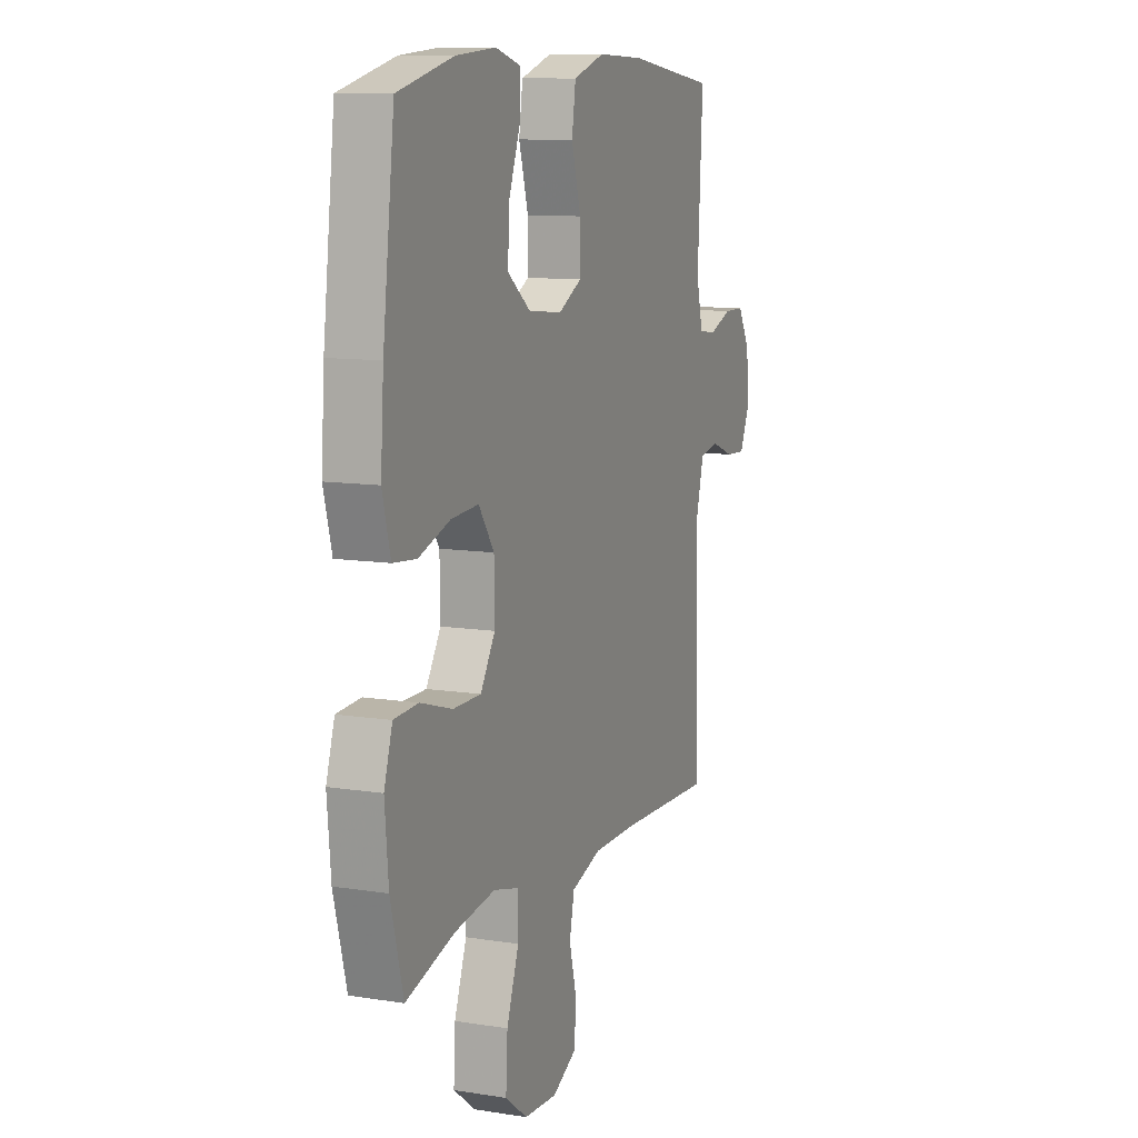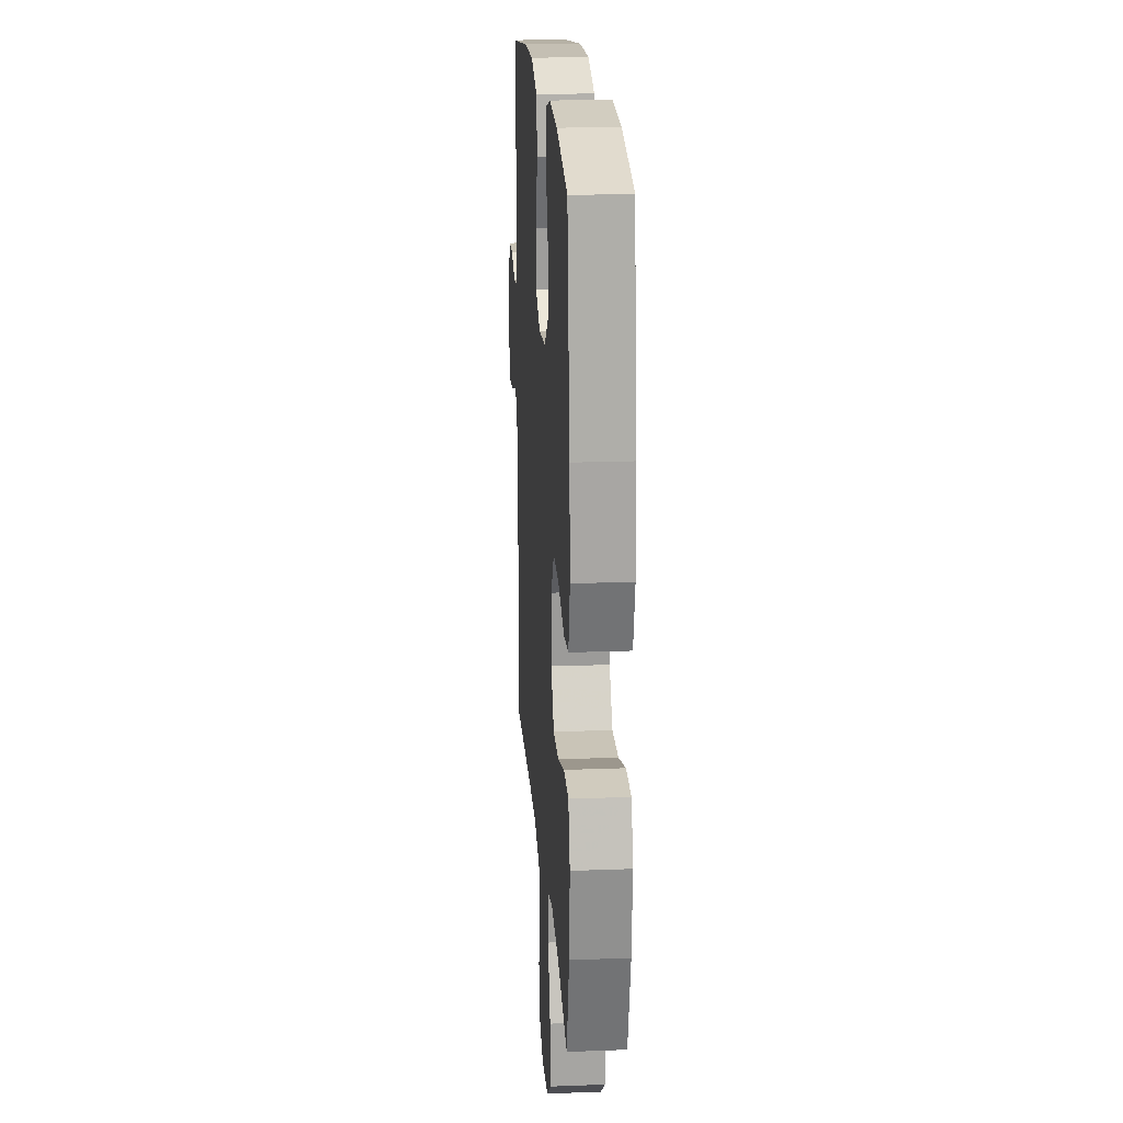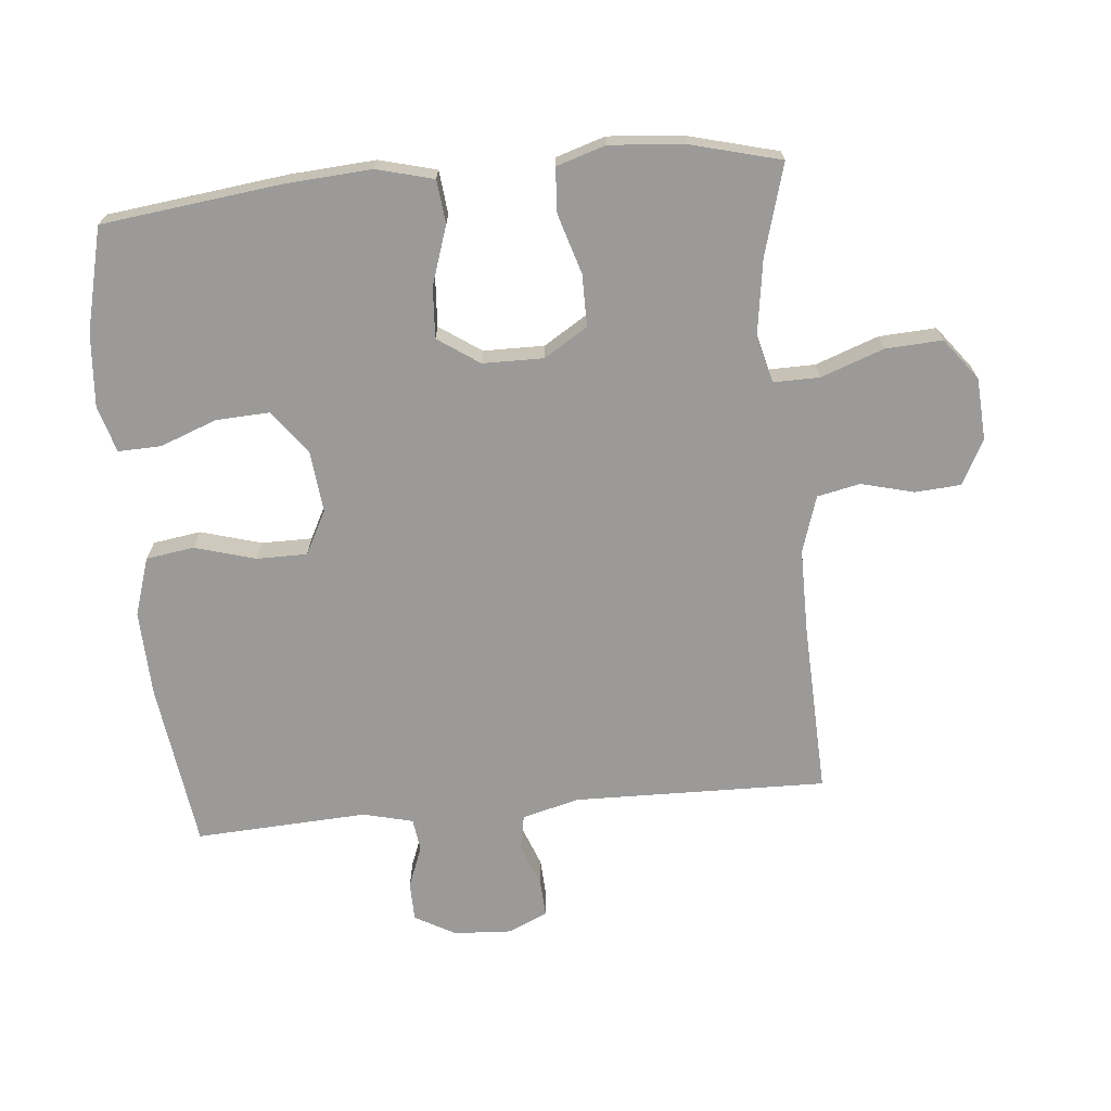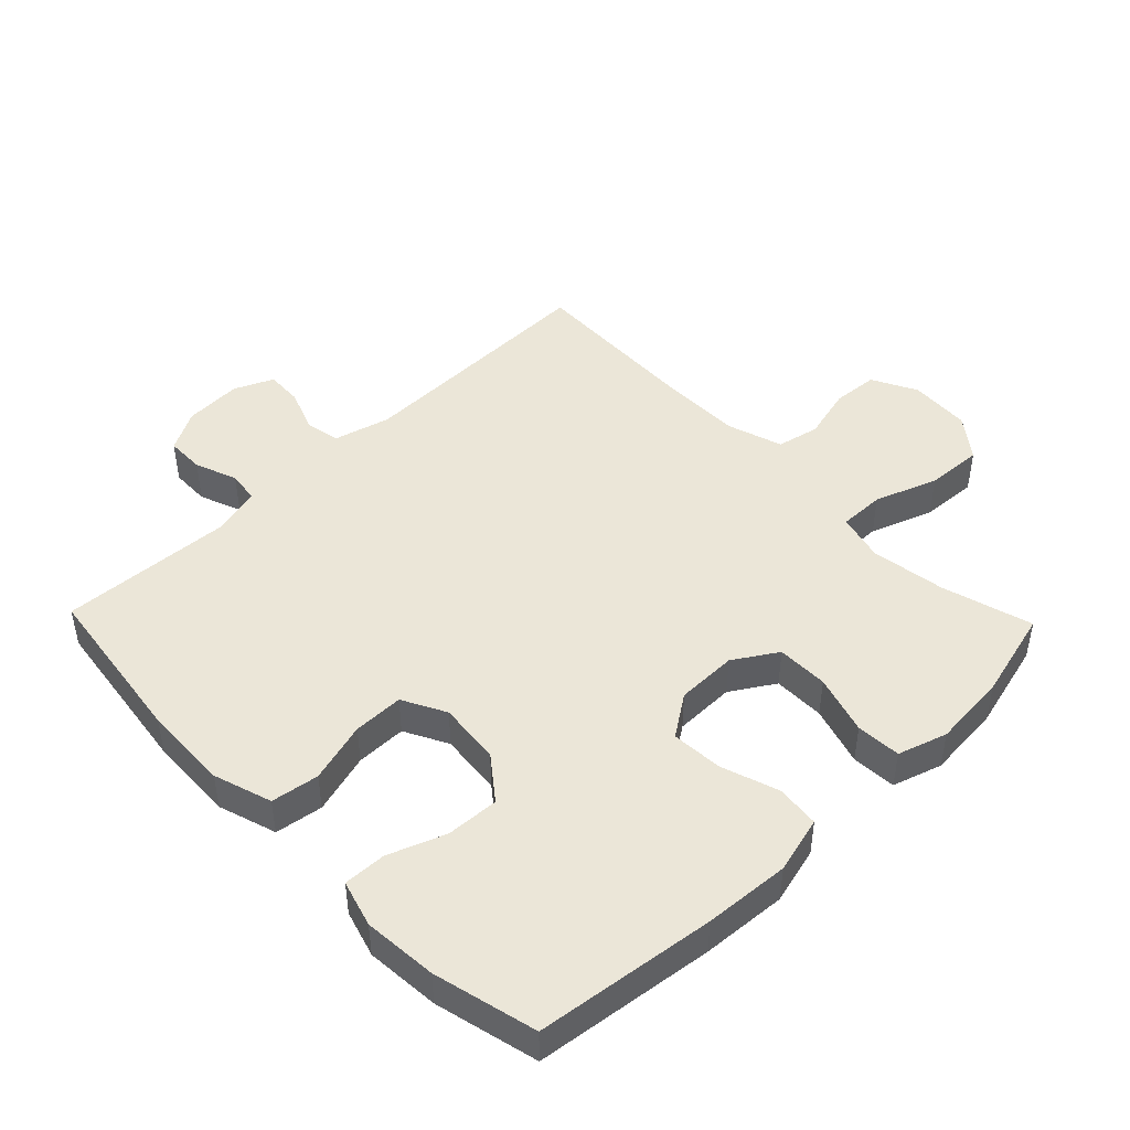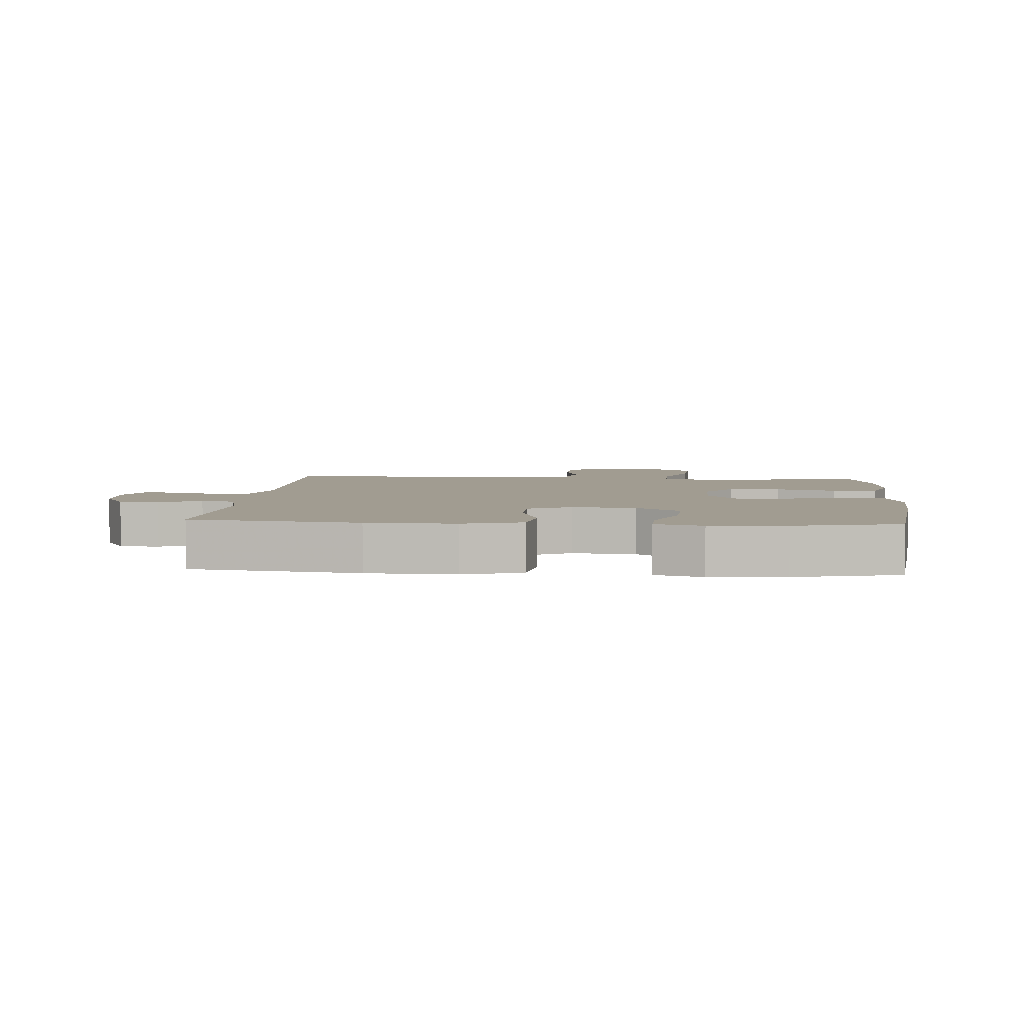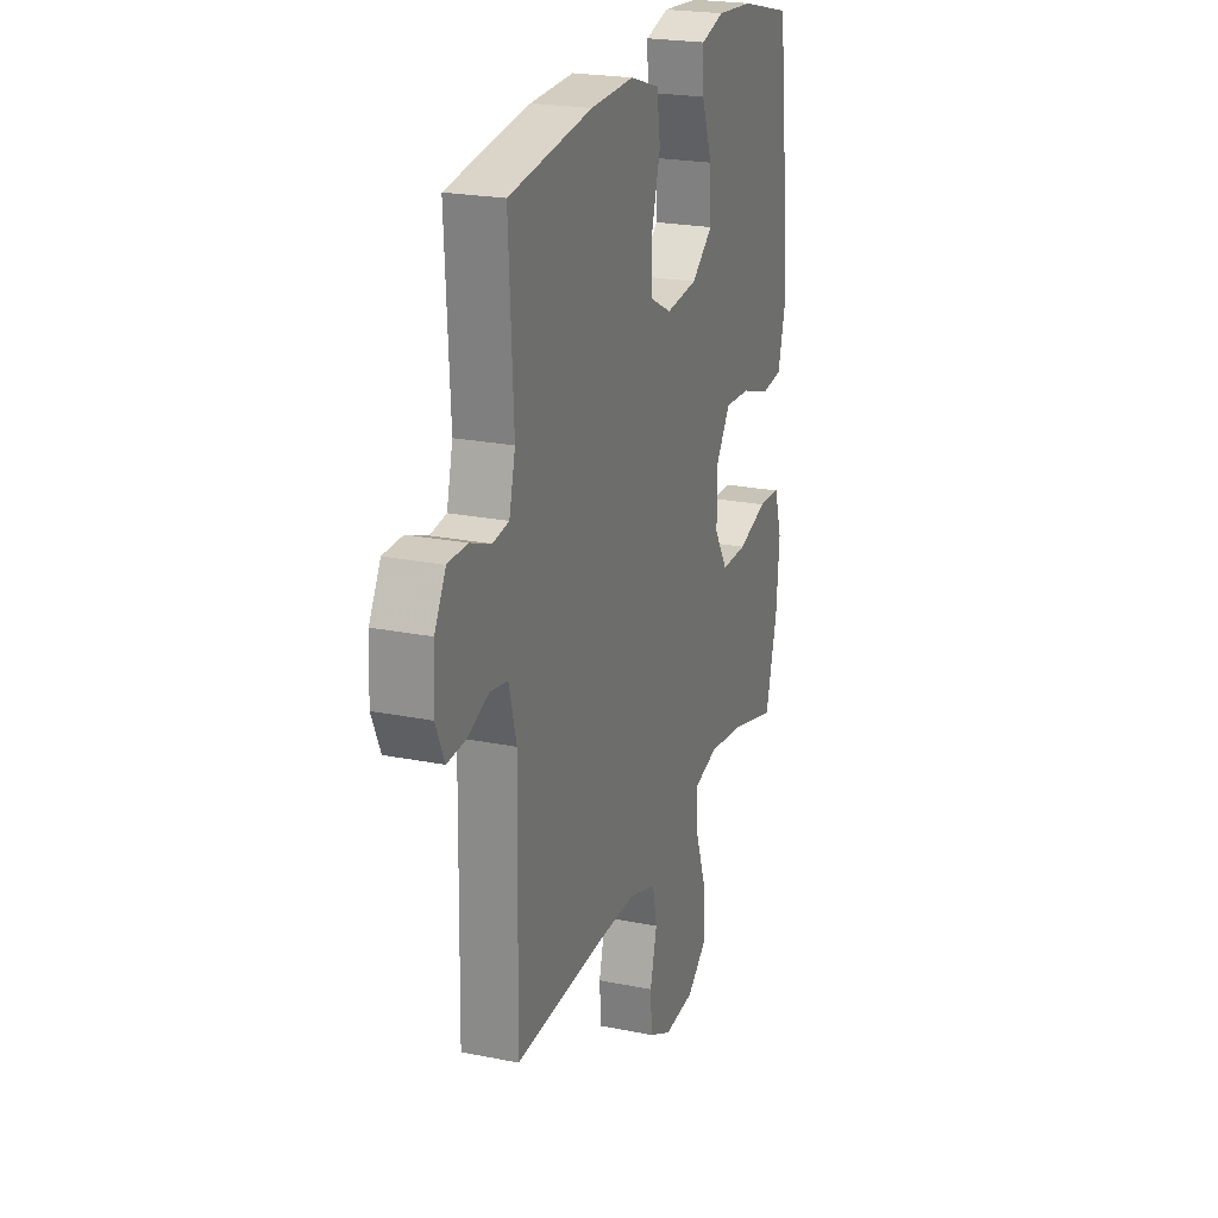
<metadata>
{"format":"obj","ext":"obj","renderer":"f3d","projection":"perspective","resolution":1024,"background":"white","views":[{"elev":10.7,"azim":111.6,"up":"+Z"},{"elev":19.9,"azim":86.0,"up":"+Z"},{"elev":-69.4,"azim":95.4,"up":"+Y"},{"elev":46.2,"azim":46.0,"up":"+Y"},{"elev":4.5,"azim":4.4,"up":"+Y"},{"elev":22.7,"azim":-70.9,"up":"+Z"}]}
</metadata>
<code>
v -0.5 0.07 0.5
v -0.244 0.07 0.535
v -0.11 0.07 0.54
v -0.02 0.07 0.511
v -0.009 0.07 0.437
v -0.036 0.07 0.343
v -0.036 0.07 0.265
v 0.031 0.07 0.23
v 0.128 0.07 0.24
v 0.194 0.07 0.291
v 0.19 0.07 0.373
v 0.157 0.07 0.461
v 0.155 0.07 0.527
v 0.227 0.07 0.548
v 0.341 0.07 0.539
v 0.5 0.07 0.5
v 0.534 0.07 0.223
v 0.543 0.07 0.091
v 0.52 0.07 0.003
v 0.453 0.07 -0.004
v 0.363 0.07 0.026
v 0.284 0.07 0.031
v 0.24 0.07 -0.033
v 0.239 0.07 -0.127
v 0.281 0.07 -0.194
v 0.361 0.07 -0.194
v 0.453 0.07 -0.166
v 0.522 0.07 -0.17
v 0.546 0.07 -0.246
v 0.536 0.07 -0.362
v 0.5 0.07 -0.5
v 0.36 0.07 -0.46
v 0.244 0.07 -0.443
v 0.17 0.07 -0.462
v 0.171 0.07 -0.533
v 0.206 0.07 -0.63
v 0.211 0.07 -0.718
v 0.147 0.07 -0.767
v 0.052 0.07 -0.773
v -0.018 0.07 -0.737
v -0.023 0.07 -0.666
v -0.002 0.07 -0.584
v -0.016 0.07 -0.518
v -0.103 0.07 -0.49
v -0.232 0.07 -0.49
v -0.5 0.07 -0.5
v -0.492 0.07 -0.109
v -0.515 0.07 -0.021
v -0.569 0.07 -0.011
v -0.636 0.07 -0.036
v -0.693 0.07 -0.039
v -0.72 0.07 0.022
v -0.715 0.07 0.111
v -0.68 0.07 0.174
v -0.62 0.07 0.175
v -0.555 0.07 0.15
v -0.505 0.07 0.157
v -0.486 0.07 0.234
v -0.5 0 0.5
v -0.244 0 0.535
v -0.11 0 0.54
v -0.02 0 0.511
v -0.009 0 0.437
v -0.036 0 0.343
v -0.036 0 0.265
v 0.031 0 0.23
v 0.128 0 0.24
v 0.194 0 0.291
v 0.19 0 0.373
v 0.157 0 0.461
v 0.155 0 0.527
v 0.227 0 0.548
v 0.341 0 0.539
v 0.5 0 0.5
v 0.534 0 0.223
v 0.543 0 0.091
v 0.52 0 0.003
v 0.453 0 -0.004
v 0.363 0 0.026
v 0.284 0 0.031
v 0.24 0 -0.033
v 0.239 0 -0.127
v 0.281 0 -0.194
v 0.361 0 -0.194
v 0.453 0 -0.166
v 0.522 0 -0.17
v 0.546 0 -0.246
v 0.536 0 -0.362
v 0.5 0 -0.5
v 0.36 0 -0.46
v 0.244 0 -0.443
v 0.17 0 -0.462
v 0.171 0 -0.533
v 0.206 0 -0.63
v 0.211 0 -0.718
v 0.147 0 -0.767
v 0.052 0 -0.773
v -0.018 0 -0.737
v -0.023 0 -0.666
v -0.002 0 -0.584
v -0.016 0 -0.518
v -0.103 0 -0.49
v -0.232 0 -0.49
v -0.5 0 -0.5
v -0.492 0 -0.109
v -0.515 0 -0.021
v -0.569 0 -0.011
v -0.636 0 -0.036
v -0.693 0 -0.039
v -0.72 0 0.022
v -0.715 0 0.111
v -0.68 0 0.174
v -0.62 0 0.175
v -0.555 0 0.15
v -0.505 0 0.157
v -0.486 0 0.234
f 53 54 55 56
f 53 56 57
f 52 53 57
f 49 50 51 52
f 48 49 52 57
f 47 48 57 58
f 45 46 47
f 44 45 47 58
f 39 40 41 42
f 39 42 43
f 38 39 43
f 35 36 37 38
f 34 35 38 43
f 29 30 31 32
f 29 32 33
f 26 27 28 29
f 25 26 29 33
f 24 25 33 34
f 18 19 20 21
f 18 21 22
f 17 18 22
f 16 17 22
f 15 16 22 23
f 11 12 13 14
f 10 11 14 15
f 3 4 5 6
f 3 6 7
f 2 3 7
f 1 2 7
f 58 1 7 8
f 43 44 58 8
f 23 24 34 43
f 10 15 23 43
f 9 10 43
f 8 9 43
f 114 113 112 111
f 115 114 111
f 115 111 110
f 110 109 108 107
f 115 110 107 106
f 116 115 106 105
f 105 104 103
f 116 105 103 102
f 100 99 98 97
f 101 100 97
f 101 97 96
f 96 95 94 93
f 101 96 93 92
f 90 89 88 87
f 91 90 87
f 87 86 85 84
f 91 87 84 83
f 92 91 83 82
f 79 78 77 76
f 80 79 76
f 80 76 75
f 80 75 74
f 81 80 74 73
f 72 71 70 69
f 73 72 69 68
f 64 63 62 61
f 65 64 61
f 65 61 60
f 65 60 59
f 66 65 59 116
f 66 116 102 101
f 101 92 82 81
f 101 81 73 68
f 101 68 67
f 101 67 66
f 1 59 60 2
f 2 60 61 3
f 3 61 62 4
f 4 62 63 5
f 5 63 64 6
f 6 64 65 7
f 7 65 66 8
f 8 66 67 9
f 9 67 68 10
f 10 68 69 11
f 11 69 70 12
f 12 70 71 13
f 13 71 72 14
f 14 72 73 15
f 15 73 74 16
f 16 74 75 17
f 17 75 76 18
f 18 76 77 19
f 19 77 78 20
f 20 78 79 21
f 21 79 80 22
f 22 80 81 23
f 23 81 82 24
f 24 82 83 25
f 25 83 84 26
f 26 84 85 27
f 27 85 86 28
f 28 86 87 29
f 29 87 88 30
f 30 88 89 31
f 31 89 90 32
f 32 90 91 33
f 33 91 92 34
f 34 92 93 35
f 35 93 94 36
f 36 94 95 37
f 37 95 96 38
f 38 96 97 39
f 39 97 98 40
f 40 98 99 41
f 41 99 100 42
f 42 100 101 43
f 43 101 102 44
f 44 102 103 45
f 45 103 104 46
f 46 104 105 47
f 47 105 106 48
f 48 106 107 49
f 49 107 108 50
f 50 108 109 51
f 51 109 110 52
f 52 110 111 53
f 53 111 112 54
f 54 112 113 55
f 55 113 114 56
f 56 114 115 57
f 57 115 116 58
f 58 116 59 1

</code>
